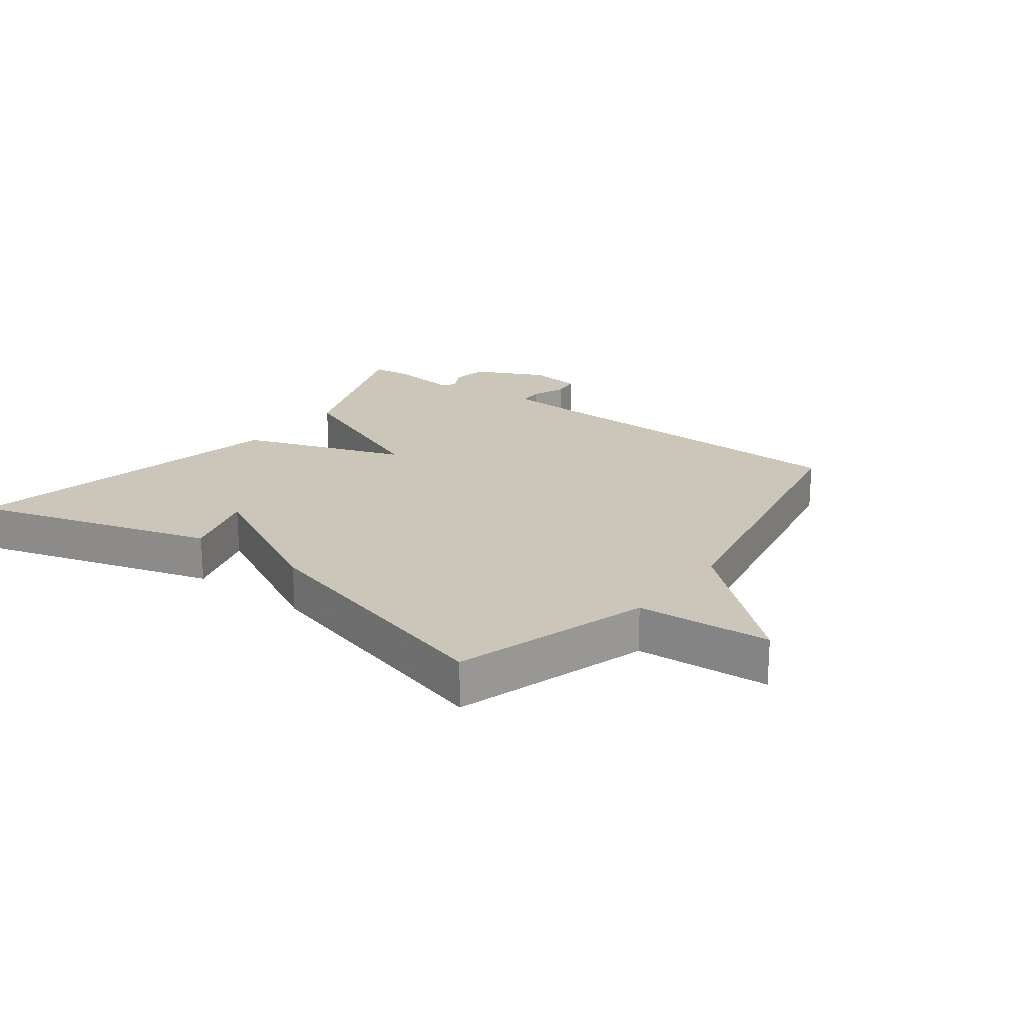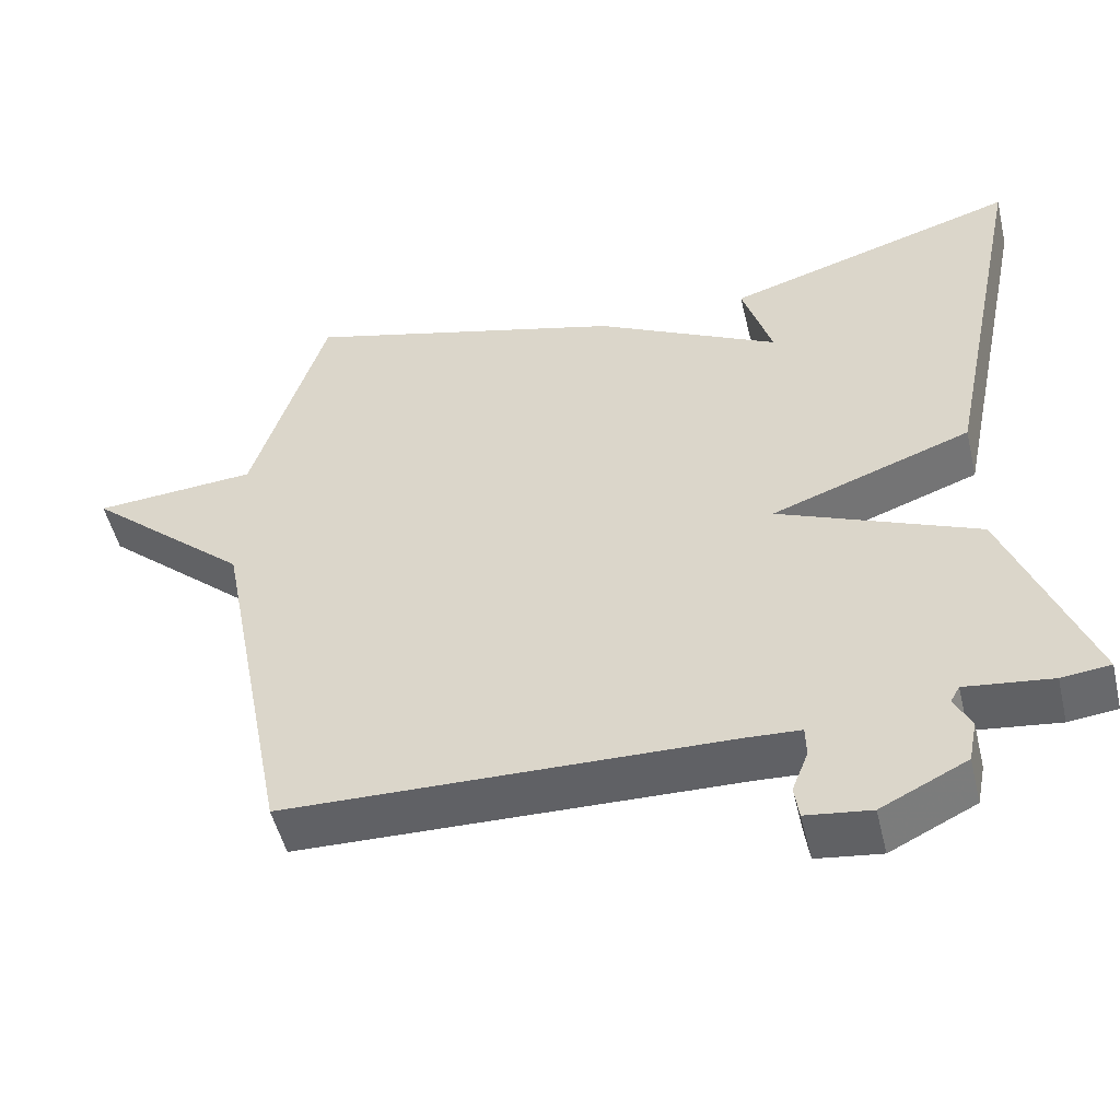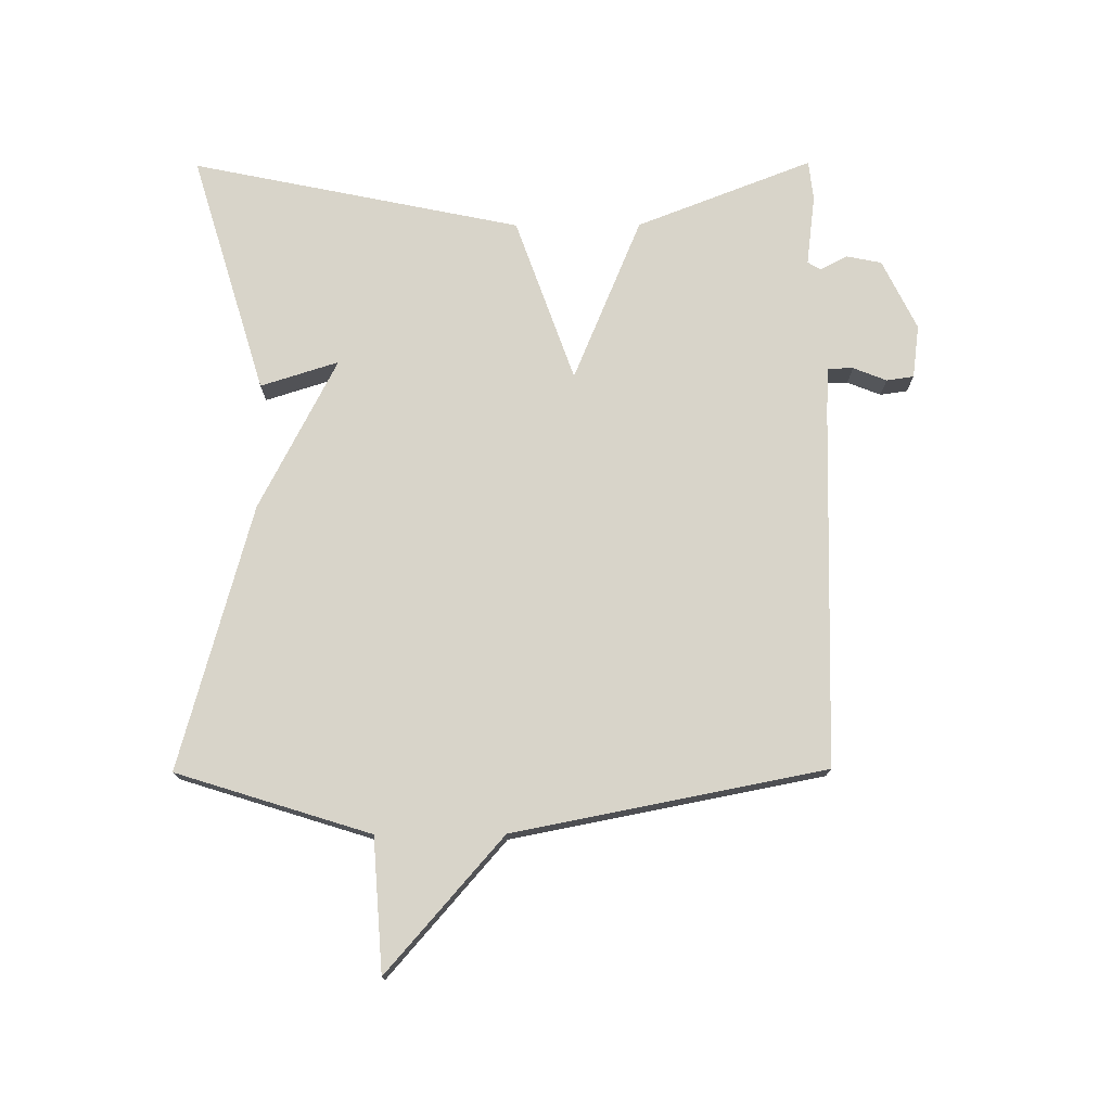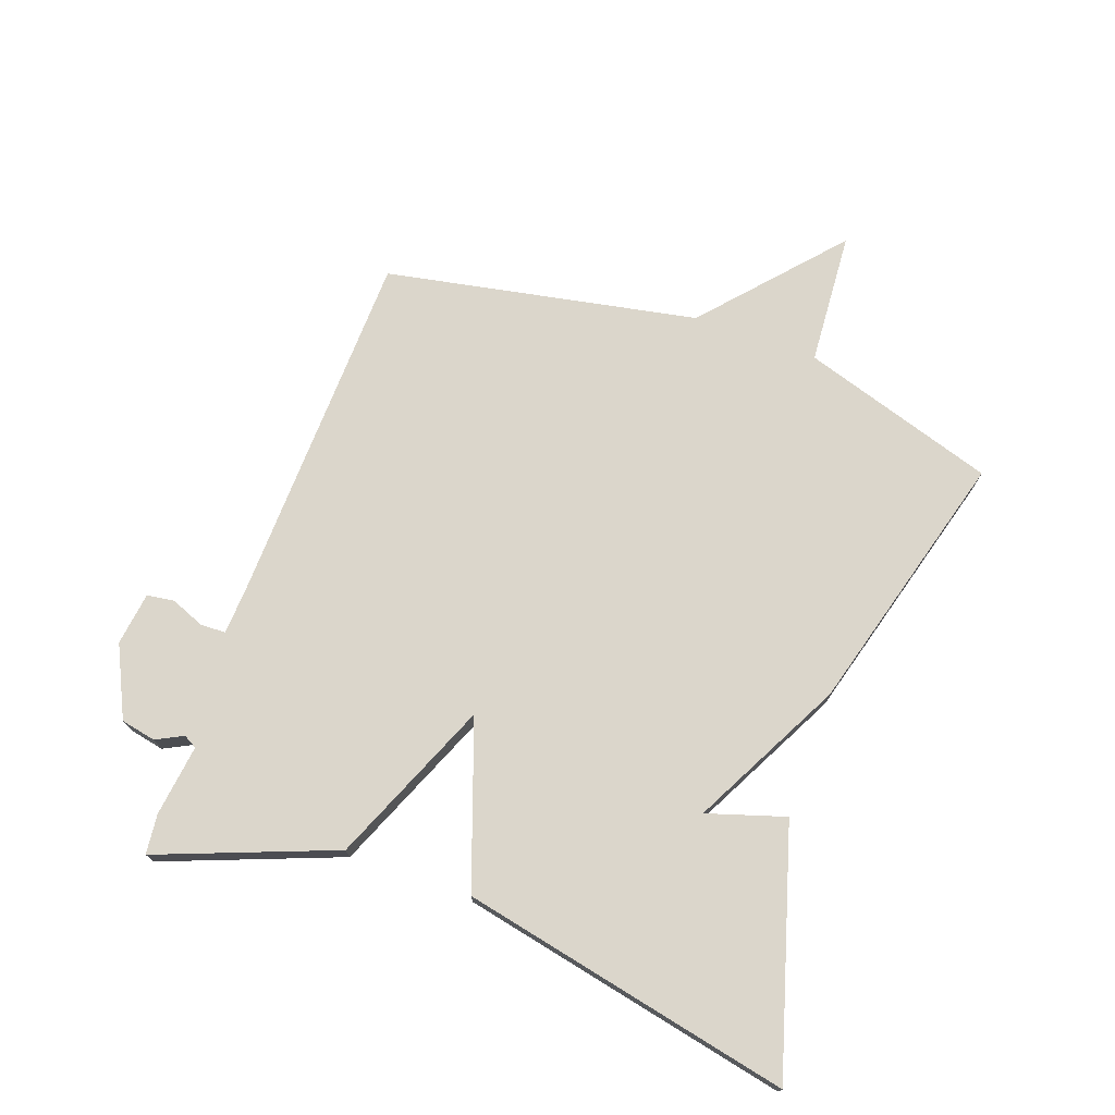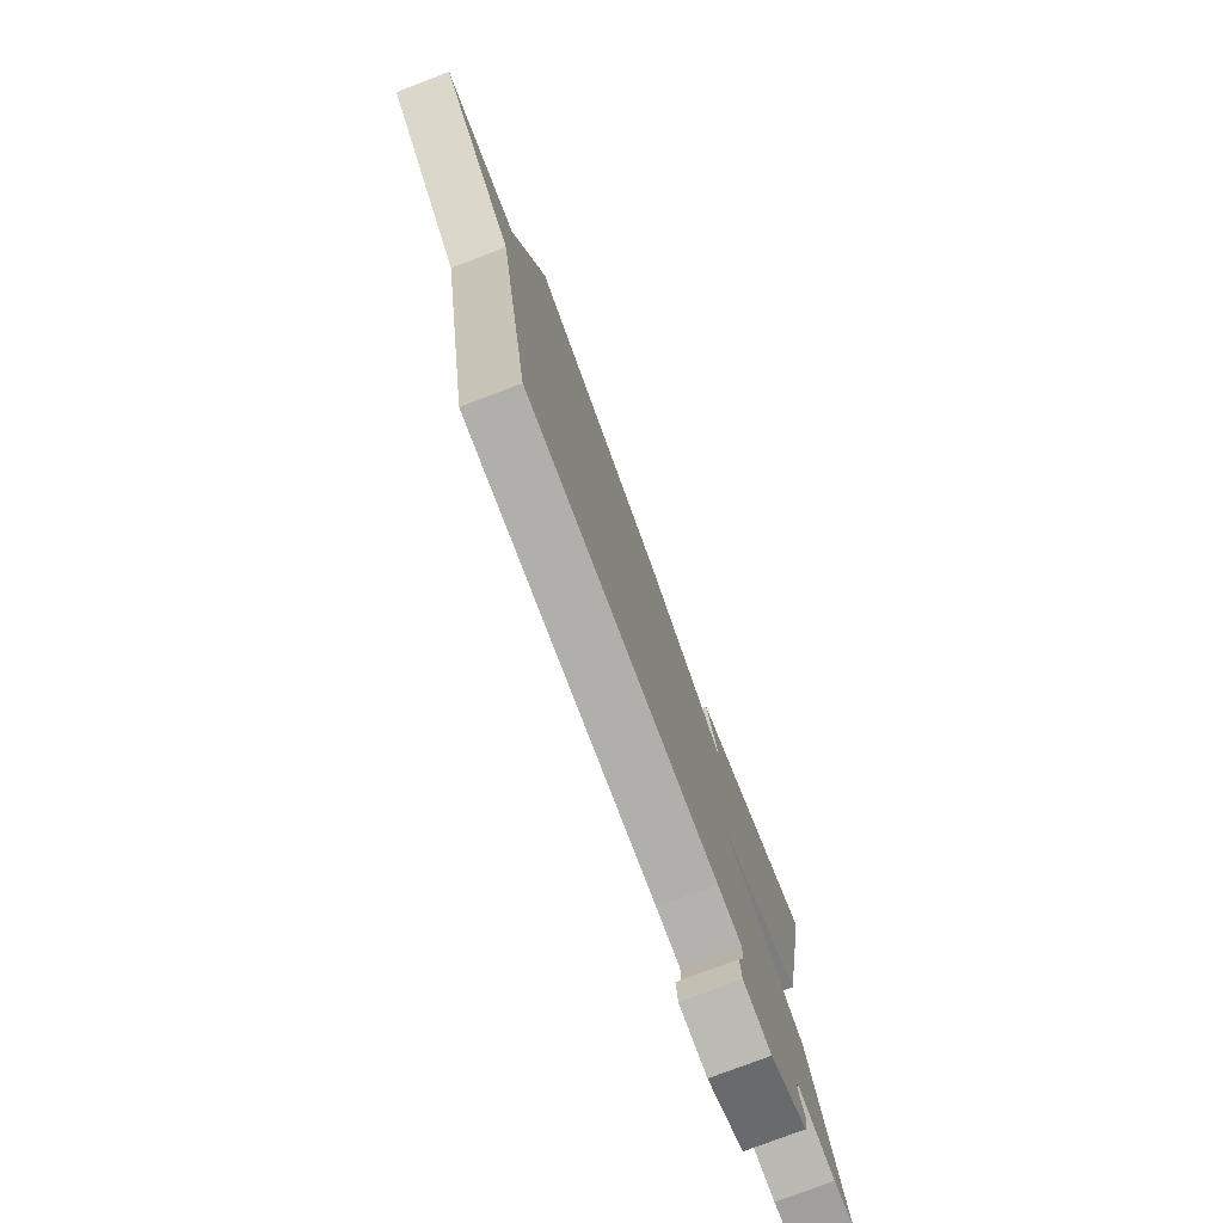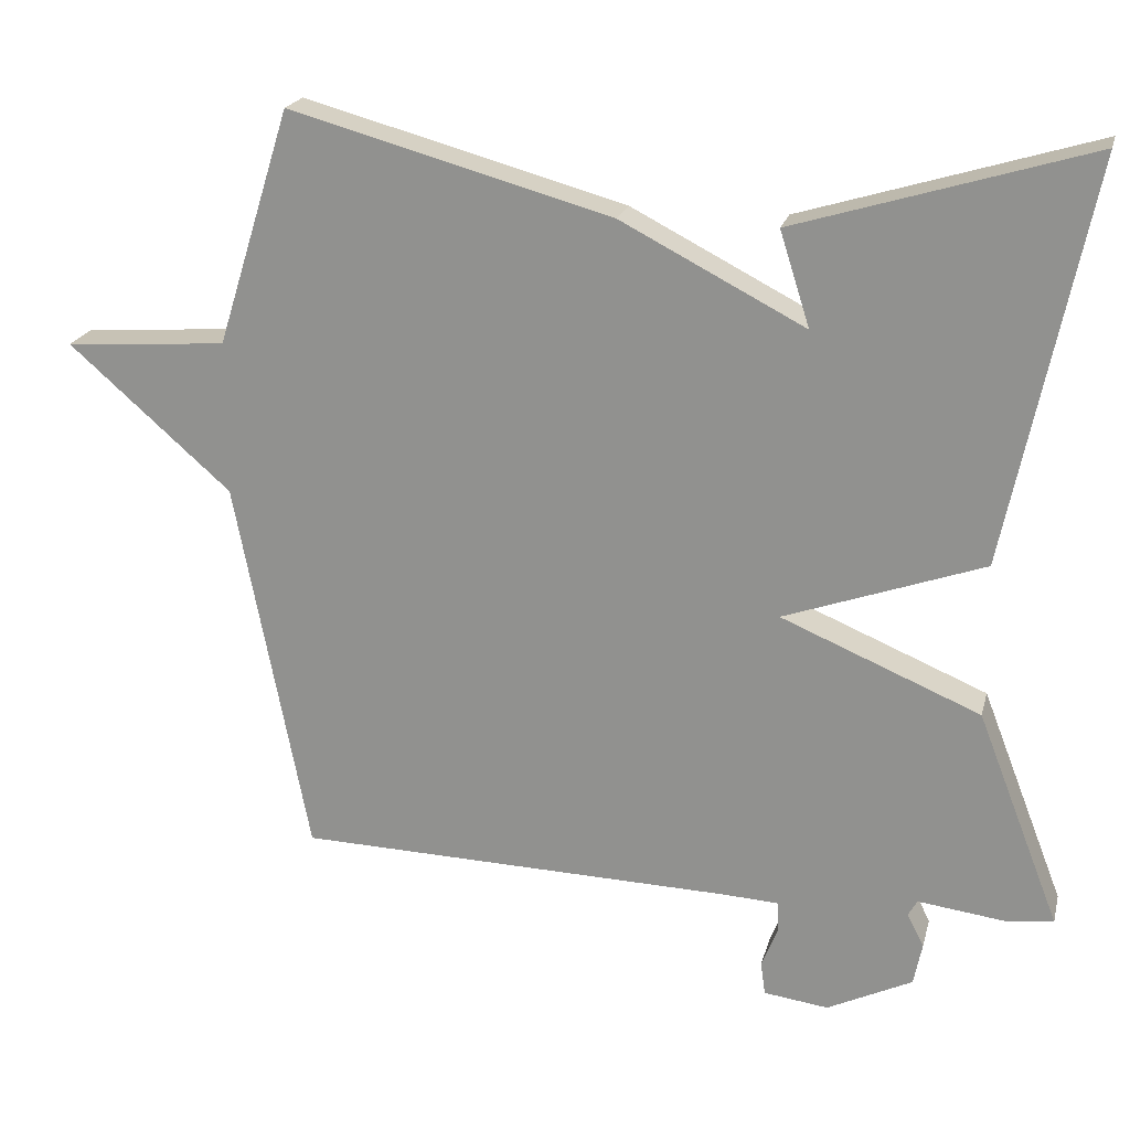
<metadata>
{"format":"obj","ext":"obj","renderer":"f3d","projection":"perspective","resolution":1024,"background":"white","views":[{"elev":20.9,"azim":36.9,"up":"+Y"},{"elev":-50.9,"azim":-166.5,"up":"+Z"},{"elev":75.2,"azim":89.7,"up":"+Y"},{"elev":73.6,"azim":-70.1,"up":"+Y"},{"elev":-77.0,"azim":110.9,"up":"+Z"},{"elev":20.9,"azim":-166.3,"up":"+Z"}]}
</metadata>
<code>
v -0.5 0.07 -0.5
v -0.392 0.07 -0.222
v -0.133 0.07 -0.114
v -0.392 0.07 -0.022
v -0.5 0.07 0.5
v -0.119 0.07 0.385
v -0.158 0.07 0.262
v 0.081 0.07 0.385
v 0.5 0.07 0.5
v 0.596 0.07 0.193
v 0.807 0.07 0.178
v 0.596 0.07 -0.007
v 0.5 0.07 -0.5
v -0.071 0.07 -0.515
v -0.143 0.07 -0.519
v -0.144 0.07 -0.559
v -0.123 0.07 -0.612
v -0.129 0.07 -0.655
v -0.213 0.07 -0.666
v -0.324 0.07 -0.612
v -0.335 0.07 -0.557
v -0.313 0.07 -0.514
v -0.325 0.07 -0.493
v -0.437 0.07 -0.507
v -0.5 0 -0.5
v -0.392 0 -0.222
v -0.133 0 -0.114
v -0.392 0 -0.022
v -0.5 0 0.5
v -0.119 0 0.385
v -0.158 0 0.262
v 0.081 0 0.385
v 0.5 0 0.5
v 0.596 0 0.193
v 0.807 0 0.178
v 0.596 0 -0.007
v 0.5 0 -0.5
v -0.071 0 -0.515
v -0.143 0 -0.519
v -0.144 0 -0.559
v -0.123 0 -0.612
v -0.129 0 -0.655
v -0.213 0 -0.666
v -0.324 0 -0.612
v -0.335 0 -0.557
v -0.313 0 -0.514
v -0.325 0 -0.493
v -0.437 0 -0.507
f 1 2 3
f 24 1 3
f 23 24 3
f 22 23 3
f 20 21 22
f 19 20 22
f 18 19 22
f 17 18 22
f 16 17 22
f 15 16 22 3
f 14 15 3
f 12 13 14 3
f 12 3 4
f 11 12 4
f 10 11 4
f 9 10 4
f 8 9 4
f 7 8 4
f 4 5 6 7
f 27 26 25
f 27 25 48
f 27 48 47
f 27 47 46
f 46 45 44
f 46 44 43
f 46 43 42
f 46 42 41
f 46 41 40
f 27 46 40 39
f 27 39 38
f 27 38 37 36
f 28 27 36
f 28 36 35
f 28 35 34
f 28 34 33
f 28 33 32
f 28 32 31
f 31 30 29 28
f 1 25 26 2
f 2 26 27 3
f 3 27 28 4
f 4 28 29 5
f 5 29 30 6
f 6 30 31 7
f 7 31 32 8
f 8 32 33 9
f 9 33 34 10
f 10 34 35 11
f 11 35 36 12
f 12 36 37 13
f 13 37 38 14
f 14 38 39 15
f 15 39 40 16
f 16 40 41 17
f 17 41 42 18
f 18 42 43 19
f 19 43 44 20
f 20 44 45 21
f 21 45 46 22
f 22 46 47 23
f 23 47 48 24
f 24 48 25 1

</code>
